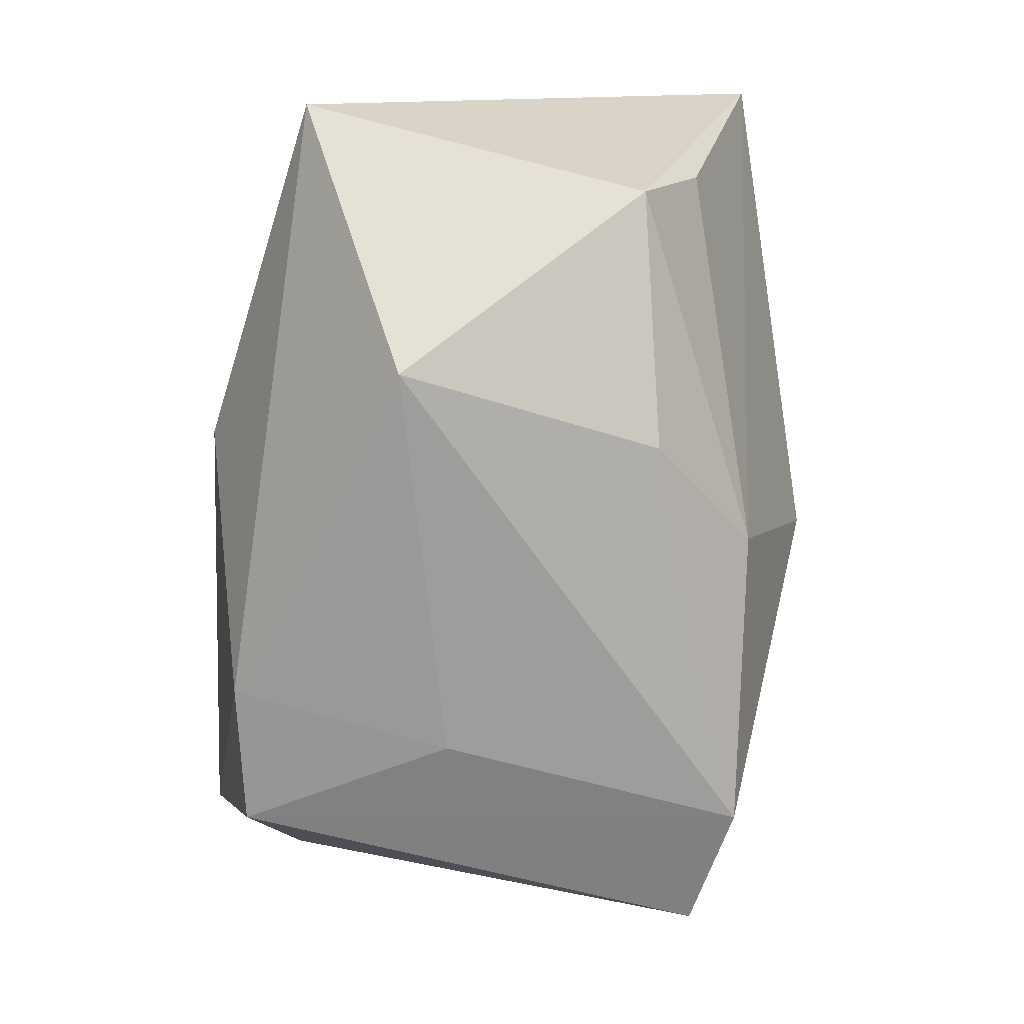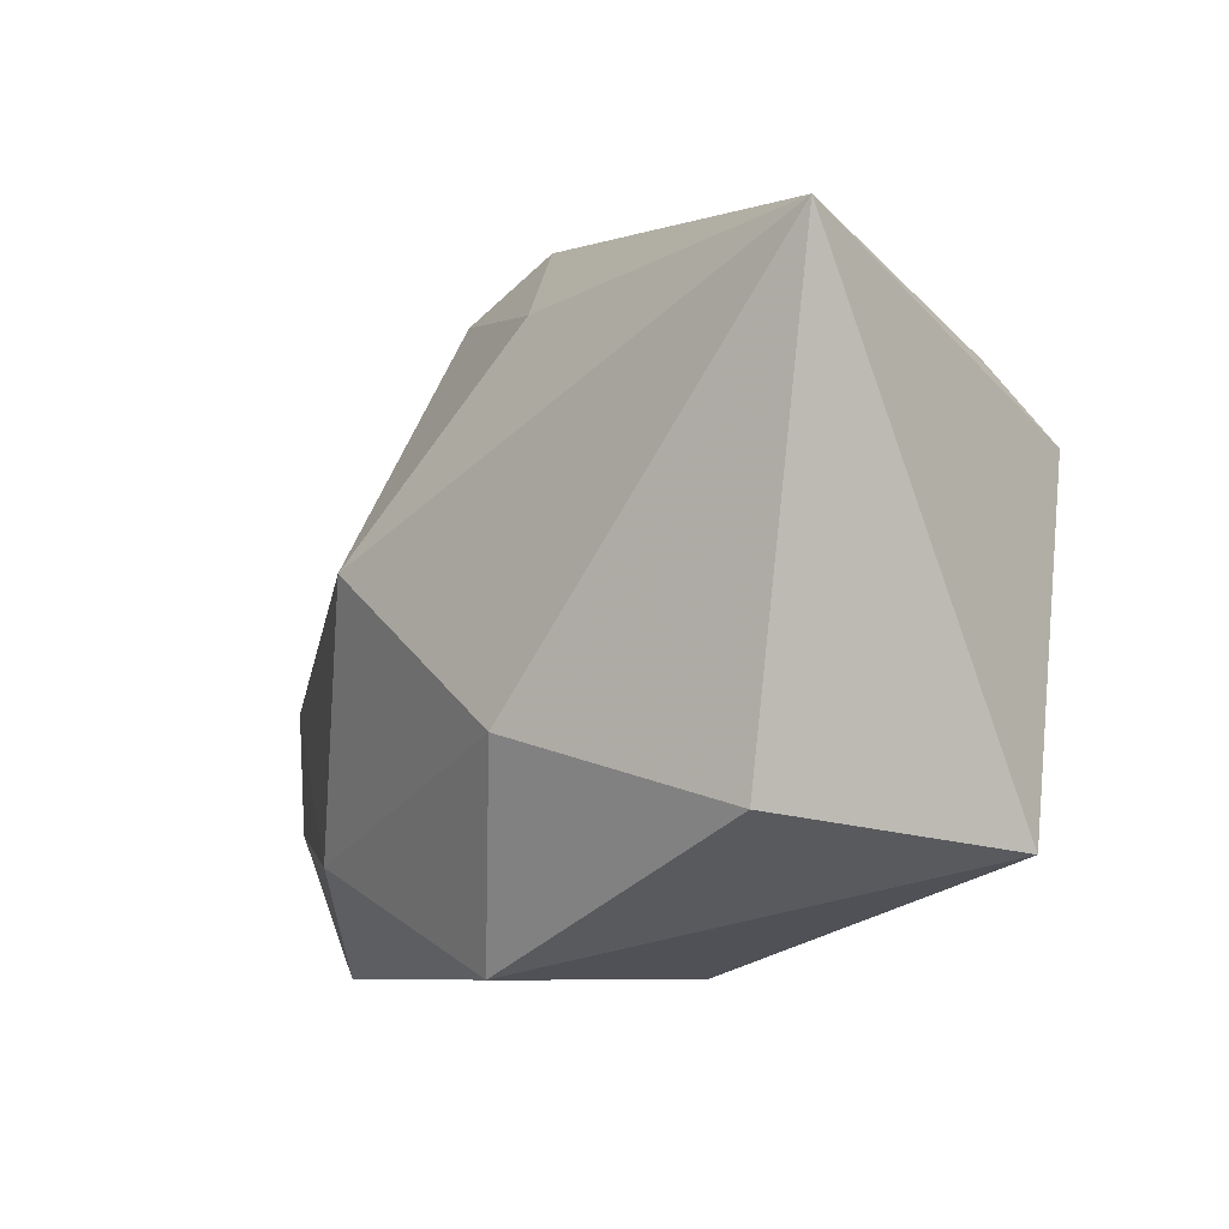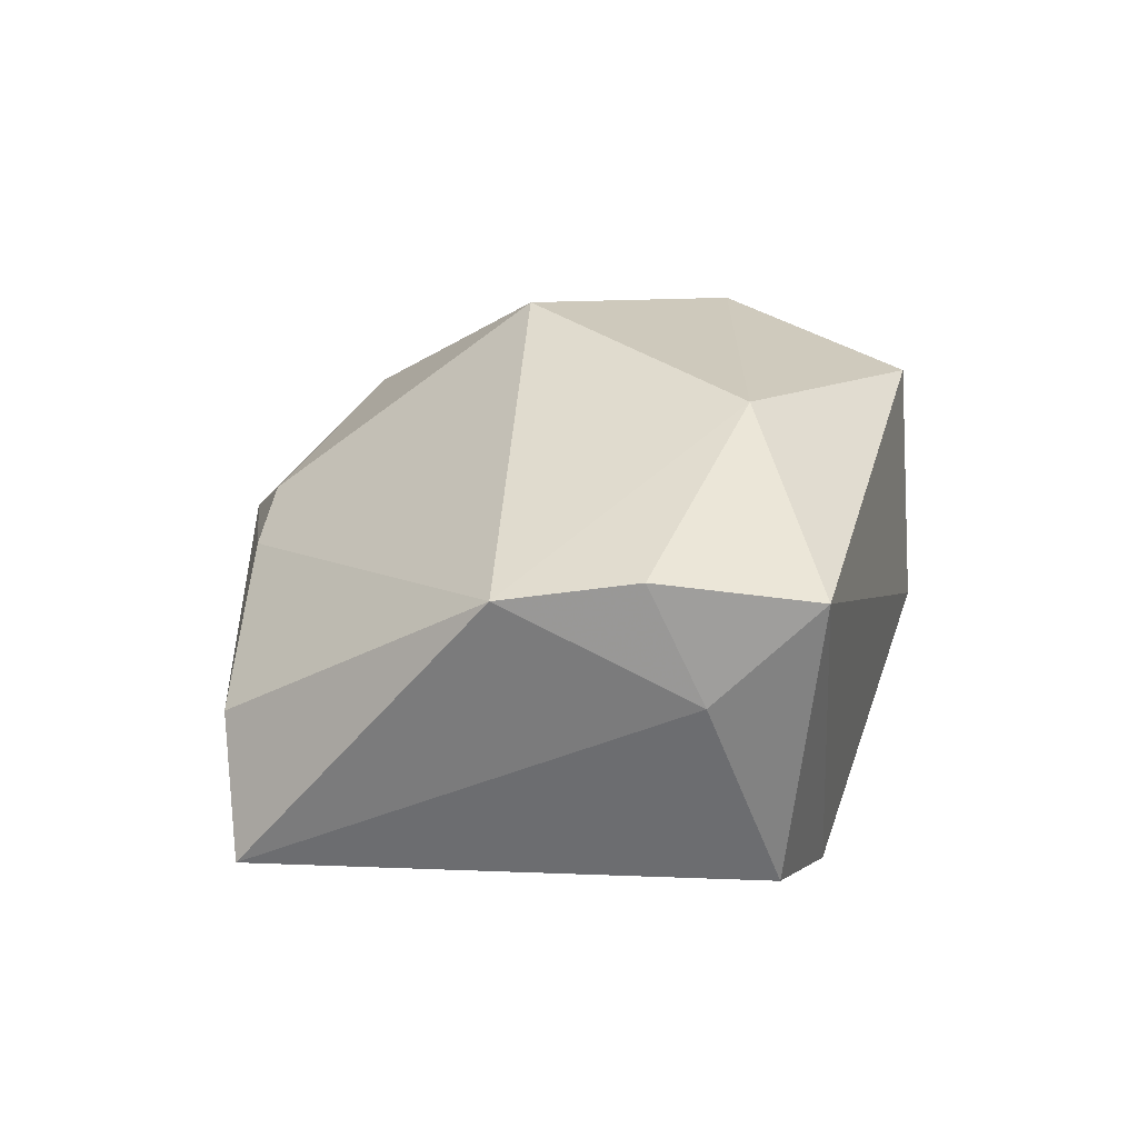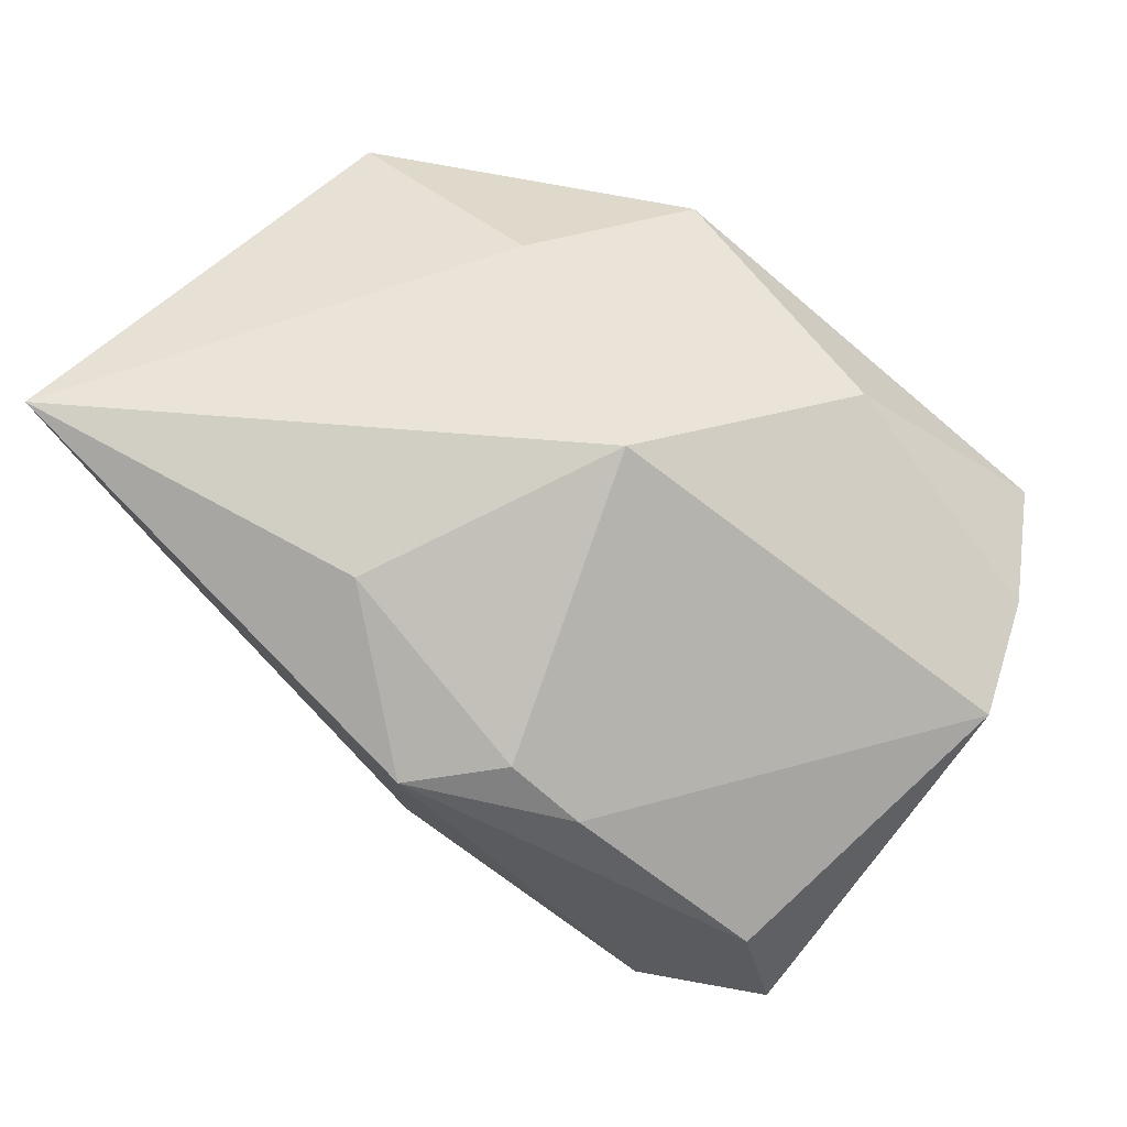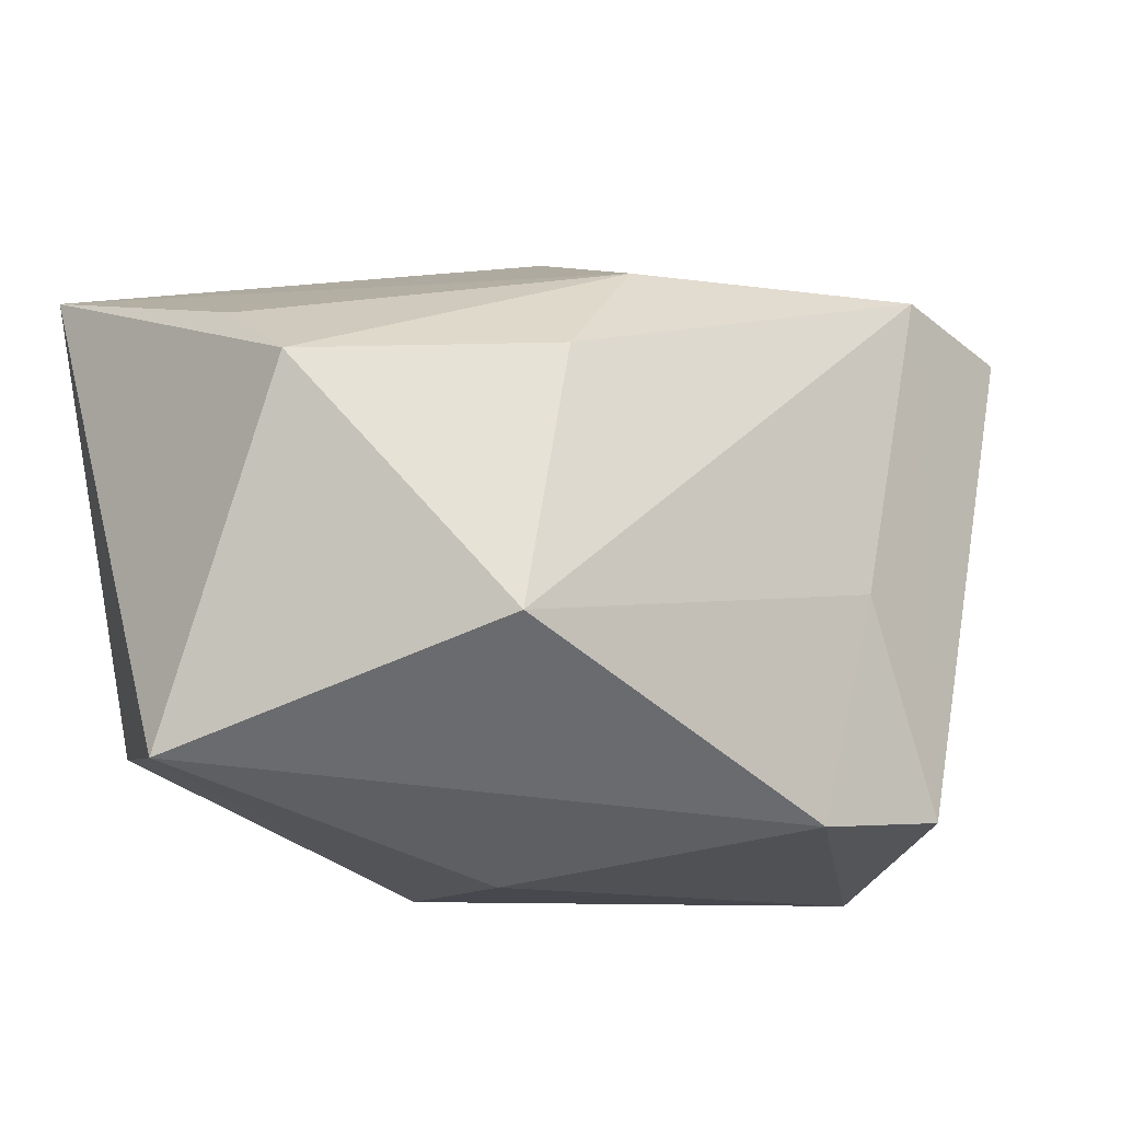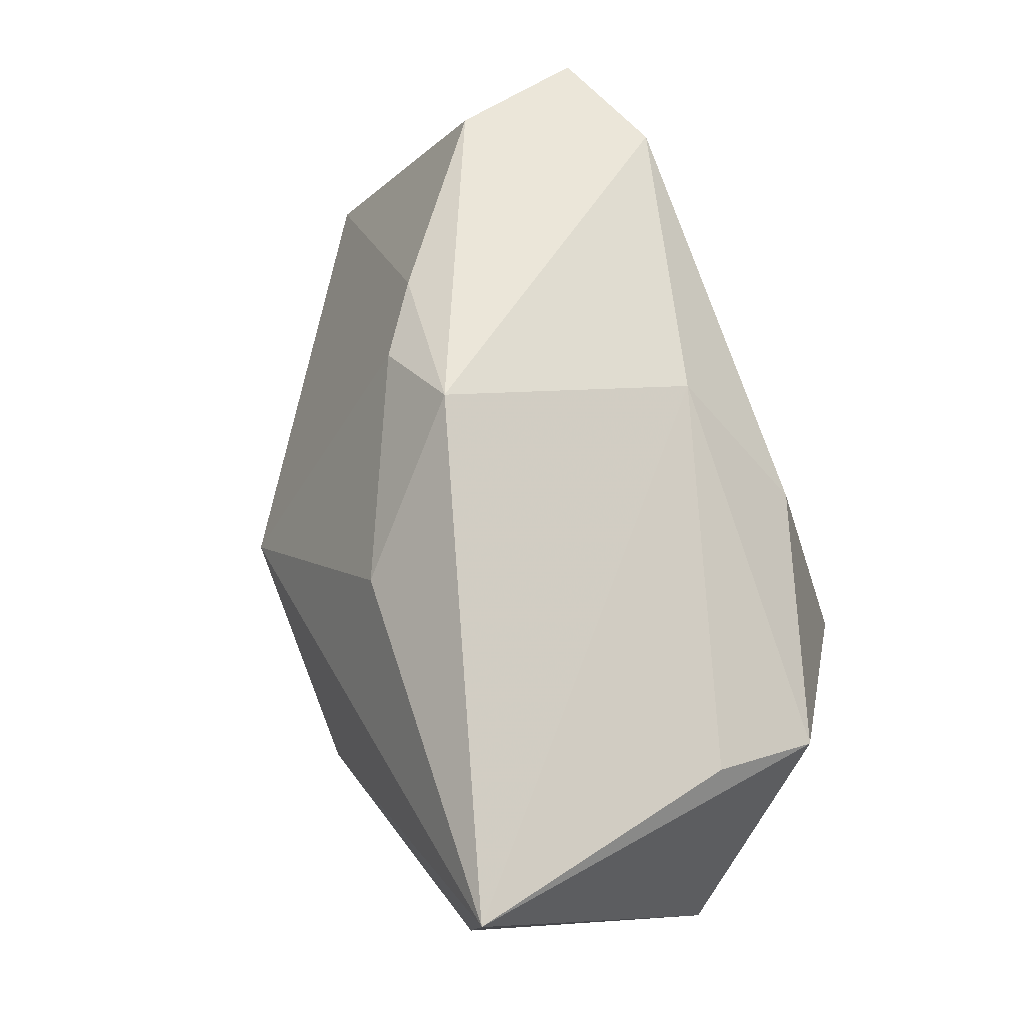
<metadata>
{"format":"obj","ext":"obj","renderer":"f3d","projection":"perspective","resolution":1024,"background":"white","views":[{"elev":-70.2,"azim":87.8,"up":"+Z"},{"elev":-7.8,"azim":43.7,"up":"+Y"},{"elev":3.1,"azim":-73.9,"up":"+Z"},{"elev":54.9,"azim":-148.9,"up":"+Z"},{"elev":-11.8,"azim":144.5,"up":"+Y"},{"elev":68.5,"azim":63.8,"up":"+Y"}]}
</metadata>
<code>
v -0.01722 -0.003282 -0.02465
v -0.004237 0.03282 0.006775
v 0.01215 0.01532 -0.02083
v -0.02386 0.02454 -0.02396
v 0.03052 -0.01647 0.02196
v 0.001521 -0.02818 0.01943
v -0.0439 -0.003344 0.0008203
v 0.01943 -0.008608 -0.02465
v 0.03376 0.01878 -0.001934
v -0.04125 -0.01493 0.002272
v -0.01282 -0.02358 -0.0231
v 0.005385 0.02348 0.01902
v -0.02169 -0.01884 0.01623
v -0.03411 0.02303 -0.00944
v -0.03606 -0.02818 0.0005803
v 0.009309 -0.01009 0.02673
v 0.03906 -0.01914 -0.0001536
v 0.03813 0.02546 0.02382
v -0.03684 -0.01869 -0.007706
v -0.01239 0.02736 0.00874
v 0.00151 0.02493 -0.01508
v -0.009534 0.003853 0.02546
v -0.03613 0.0212 -0.02175
v 0.00586 -0.02818 -0.001132
v 0.0341 0.01328 -0.01154
v -0.02624 -0.02248 -0.0228
v -0.01867 0.02666 0.003832
f 22 18 12
f 12 18 2
f 16 18 22
f 16 5 18
f 18 25 9
f 4 14 2
f 23 14 4
f 18 5 17
f 17 25 18
f 8 25 17
f 1 4 8
f 22 12 20
f 20 12 2
f 22 20 7
f 7 14 23
f 5 16 6
f 6 17 5
f 21 4 2
f 2 18 21
f 18 9 21
f 21 9 25
f 8 17 11
f 11 1 8
f 2 14 27
f 27 20 2
f 14 7 27
f 27 7 20
f 13 16 22
f 13 6 16
f 15 6 13
f 22 7 13
f 7 10 13
f 13 10 15
f 3 21 25
f 4 21 3
f 3 25 8
f 8 4 3
f 26 11 15
f 1 11 26
f 23 4 26
f 4 1 26
f 24 11 17
f 17 6 24
f 15 11 24
f 24 6 15
f 19 7 23
f 23 26 19
f 19 10 7
f 15 10 19
f 19 26 15

</code>
